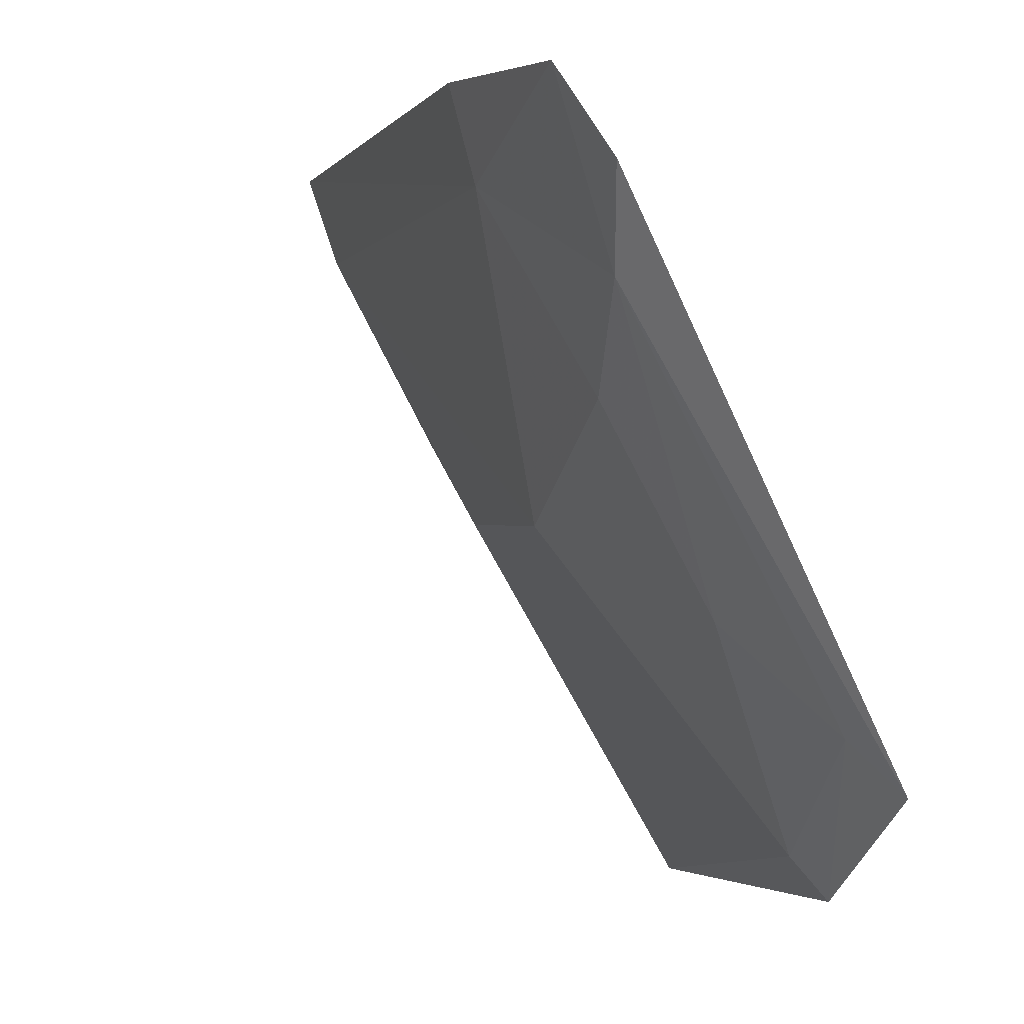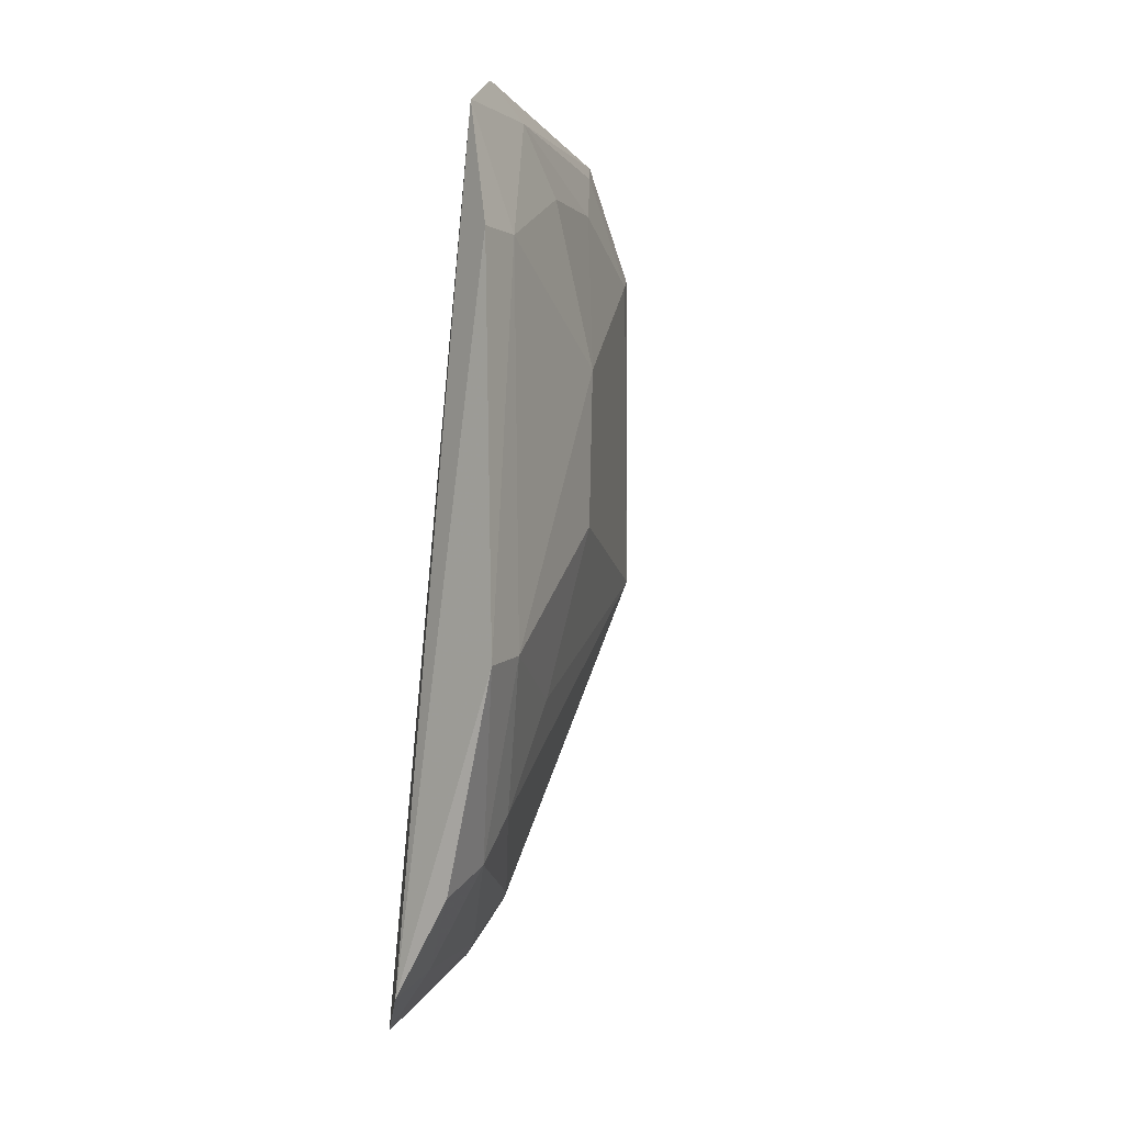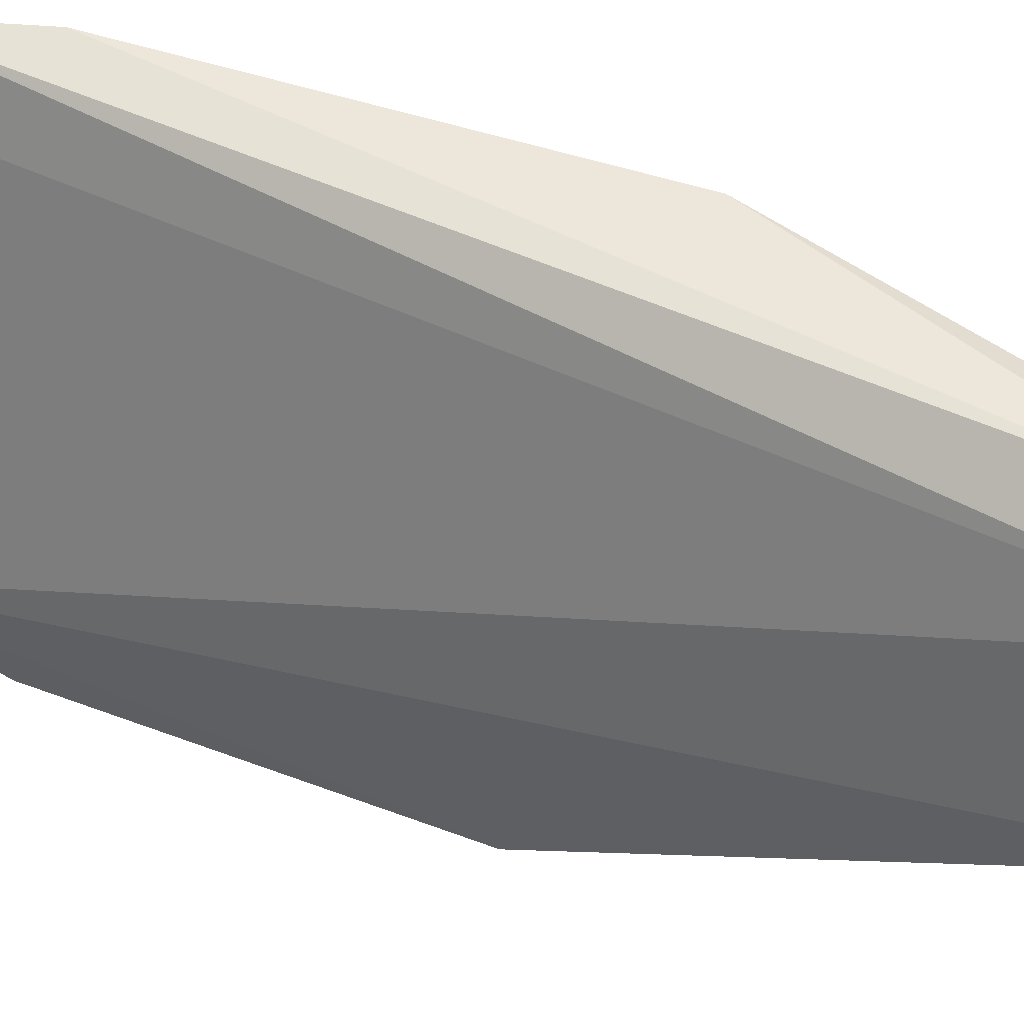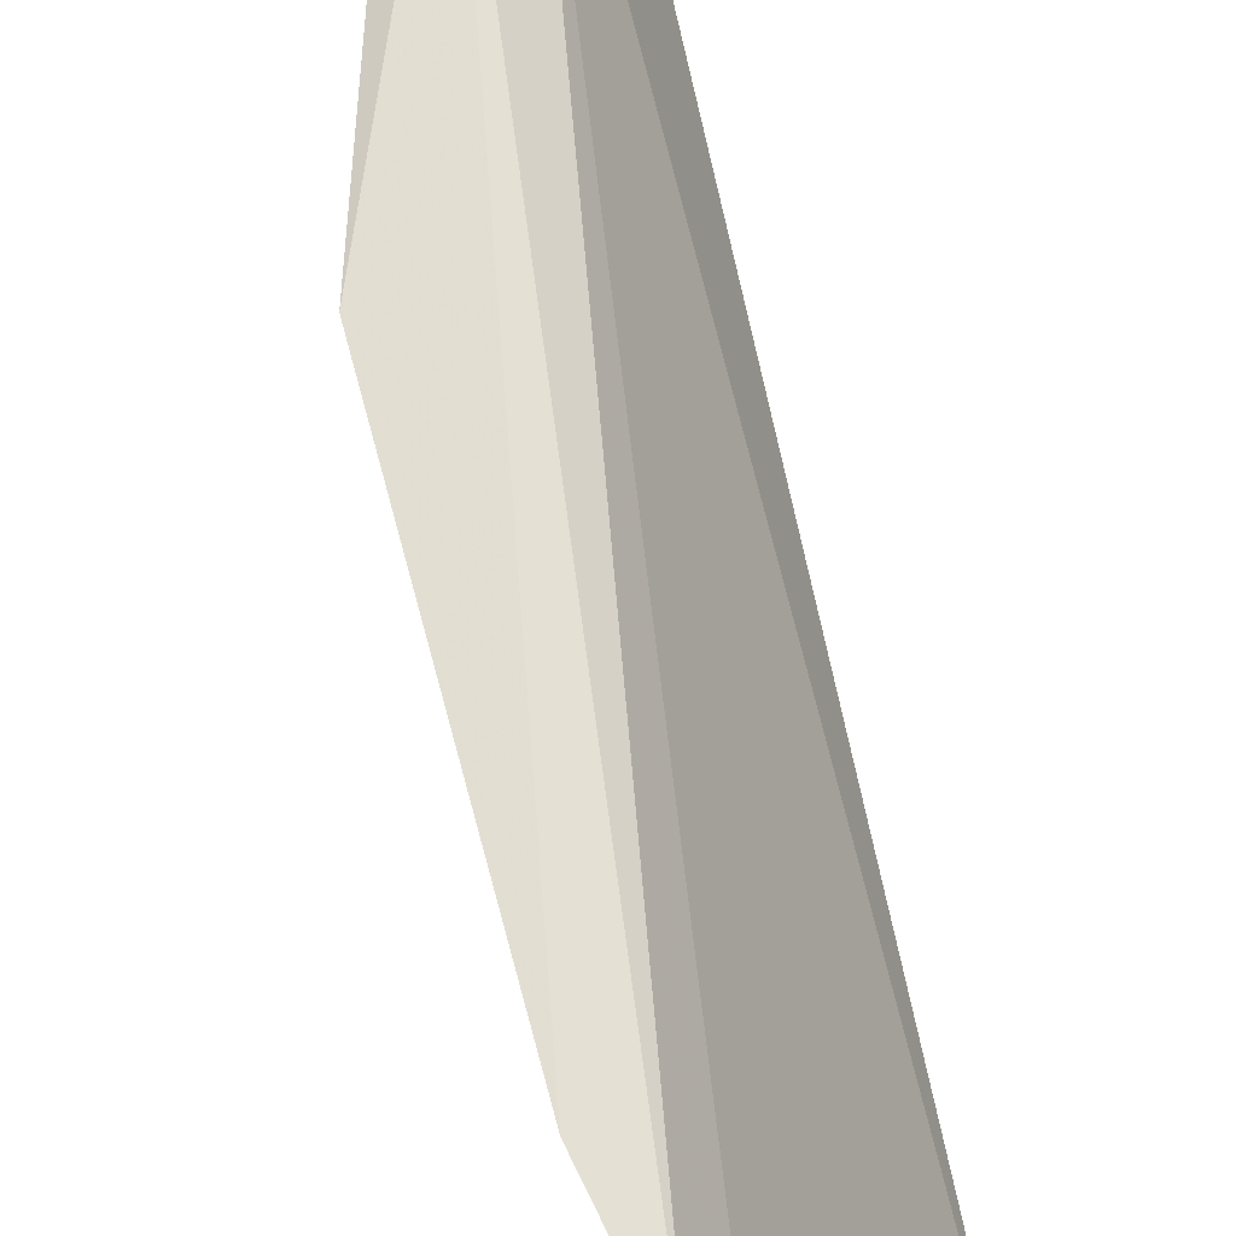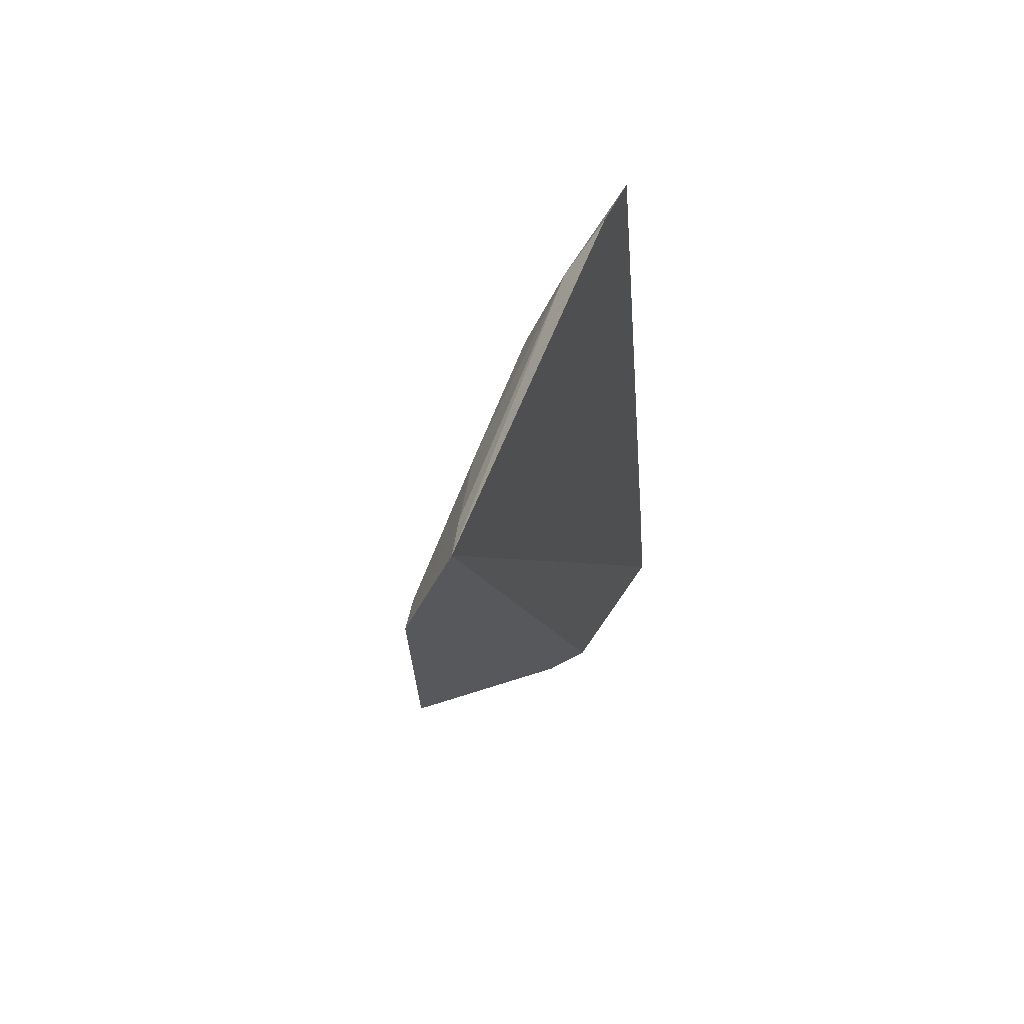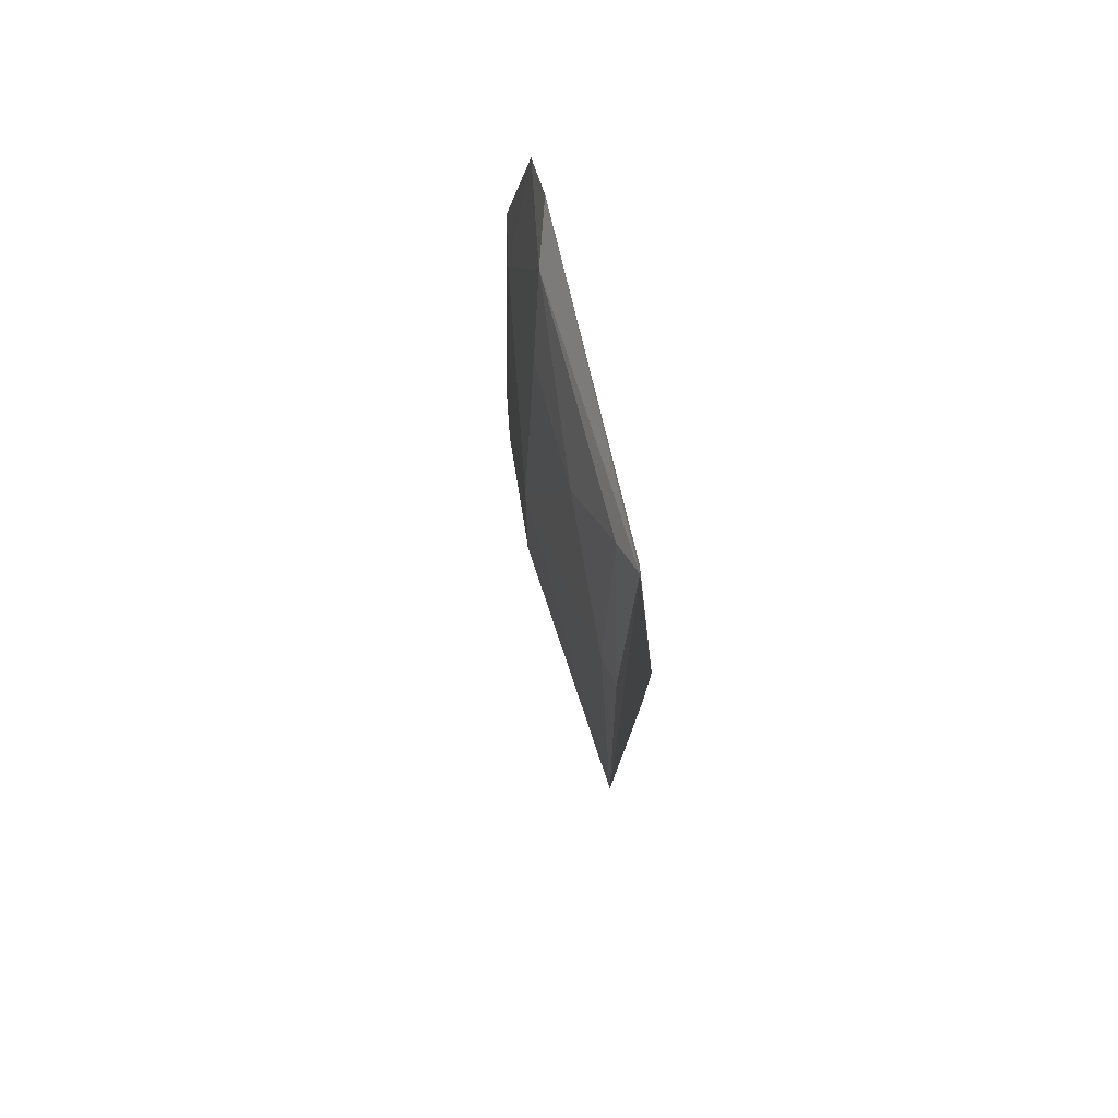
<metadata>
{"format":"obj","ext":"obj","renderer":"f3d","projection":"perspective","resolution":1024,"background":"white","views":[{"elev":-2.1,"azim":168.1,"up":"+Z"},{"elev":2.0,"azim":43.8,"up":"+Y"},{"elev":54.9,"azim":-69.6,"up":"+Z"},{"elev":65.8,"azim":166.7,"up":"+Z"},{"elev":72.4,"azim":-129.4,"up":"+Y"},{"elev":69.7,"azim":-166.4,"up":"+Y"}]}
</metadata>
<code>
v 0.2551 -0.1241 -0.2363
v 0.299 -0.02878 -0.2299
v 0.2895 0.1038 -0.2325
v 0.2832 0.111 -0.2451
v 0.2443 -0.01434 -0.3378
v 0.2784 0.04337 -0.2865
v 0.2674 -0.1123 -0.2276
v 0.2448 0.1032 -0.3215
v 0.2963 0.07363 -0.2306
v 0.2787 0.00276 -0.285
v 0.2804 -0.07989 -0.245
v 0.243 -0.1133 -0.2746
v 0.2454 0.07234 -0.3363
v 0.2926 0.07292 -0.2438
v 0.2948 -0.0274 -0.2431
v 0.2826 -0.08589 -0.2307
v 0.2794 -0.0687 -0.2546
v 0.2641 -0.1081 -0.242
v 0.2501 0.07015 -0.3304
v 0.2794 0.0857 -0.2718
v 0.277 -0.0413 -0.2708
v 0.2495 -0.0966 -0.2834
v 0.2488 -0.1086 -0.2716
v 0.2513 0.09876 -0.3143
v 0.2814 0.1026 -0.2583
v 0.2643 0.08555 -0.2999
v 0.2434 -0.1 -0.2884
f 1 3 4
f 7 3 1
f 8 1 4
f 9 7 2
f 9 3 7
f 10 5 6
f 12 8 5
f 12 1 8
f 13 5 8
f 14 9 2
f 14 3 9
f 15 10 6
f 15 2 11
f 15 14 2
f 15 6 14
f 16 11 2
f 16 2 7
f 17 15 11
f 18 7 1
f 18 16 7
f 18 11 16
f 19 6 5
f 19 5 13
f 20 14 6
f 21 17 5
f 21 5 10
f 21 10 15
f 21 15 17
f 22 5 17
f 22 17 11
f 23 18 1
f 23 1 12
f 23 22 11
f 23 11 18
f 24 19 13
f 24 13 8
f 25 4 3
f 25 3 14
f 25 14 20
f 25 24 8
f 25 8 4
f 26 20 6
f 26 6 19
f 26 19 24
f 26 25 20
f 26 24 25
f 27 12 5
f 27 5 22
f 27 23 12
f 27 22 23

</code>
